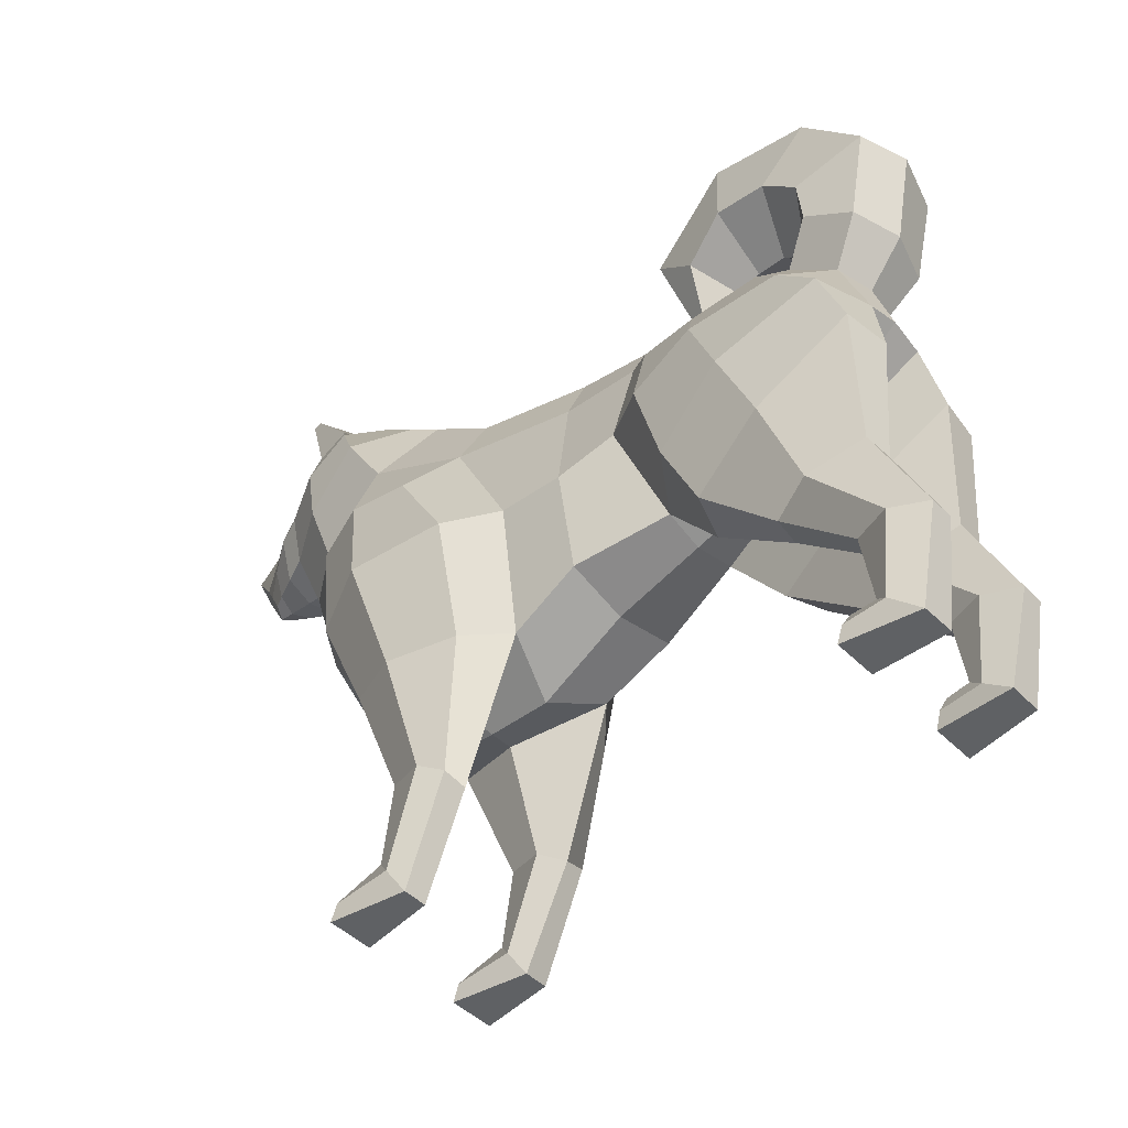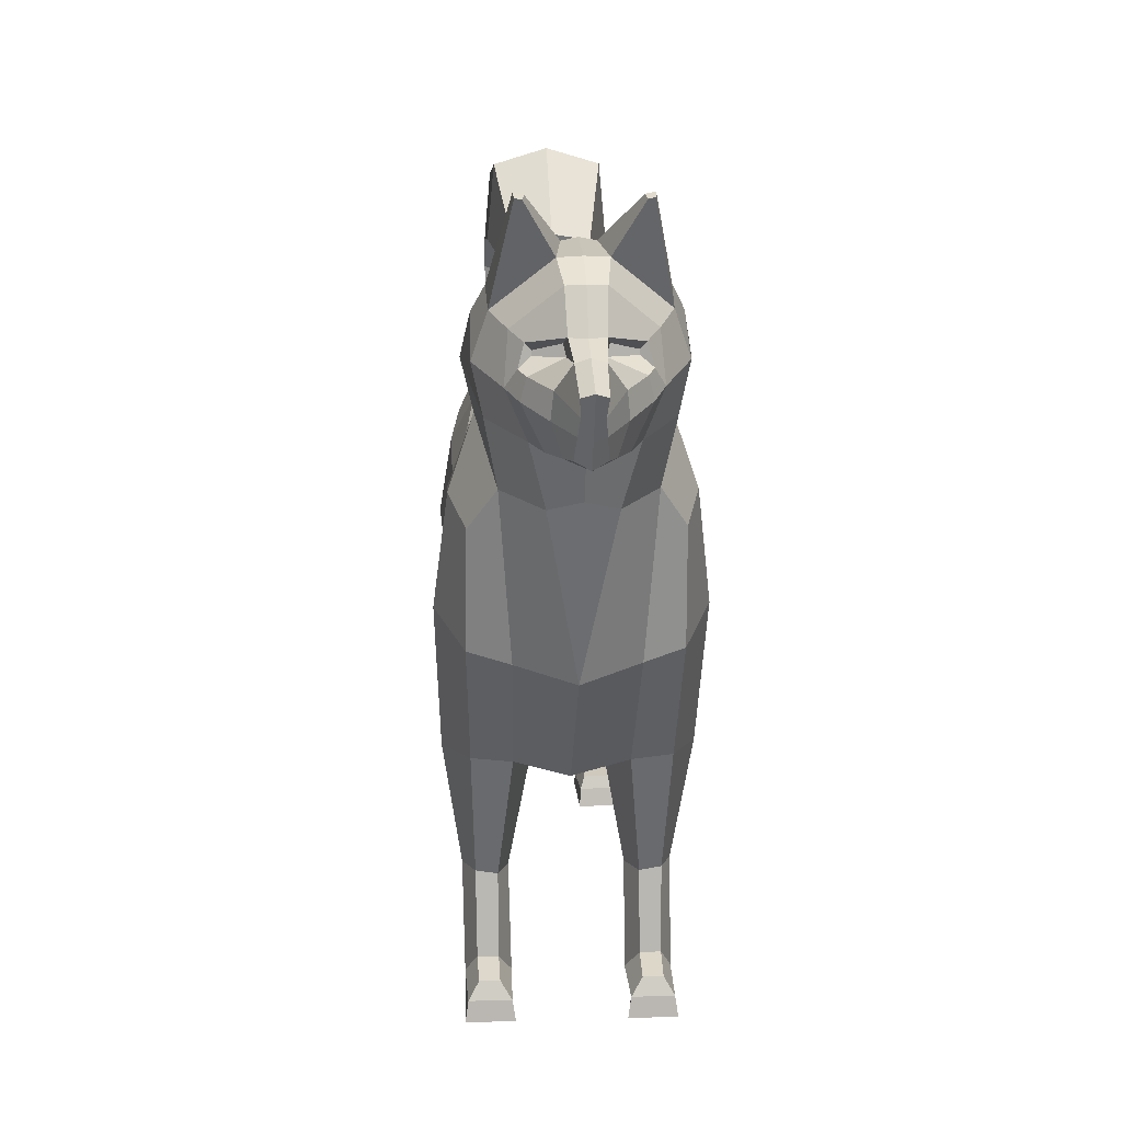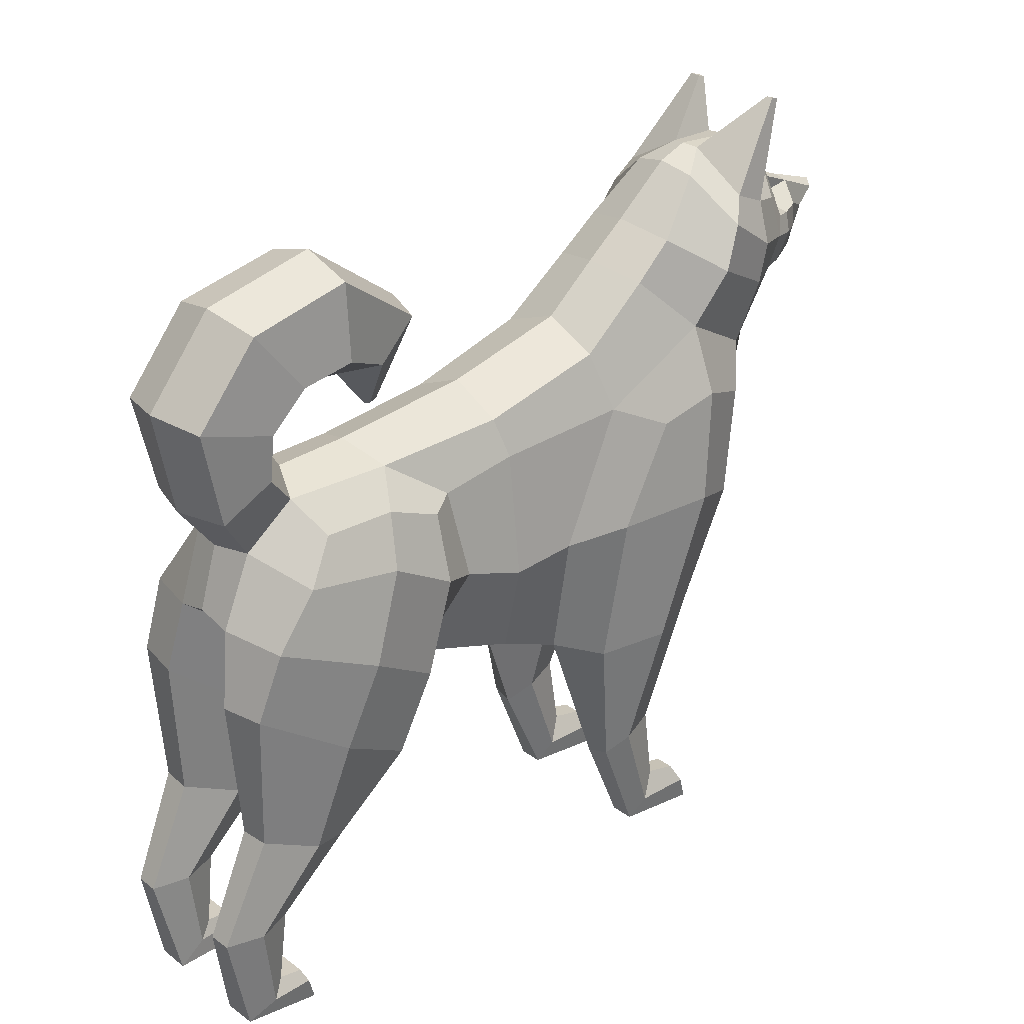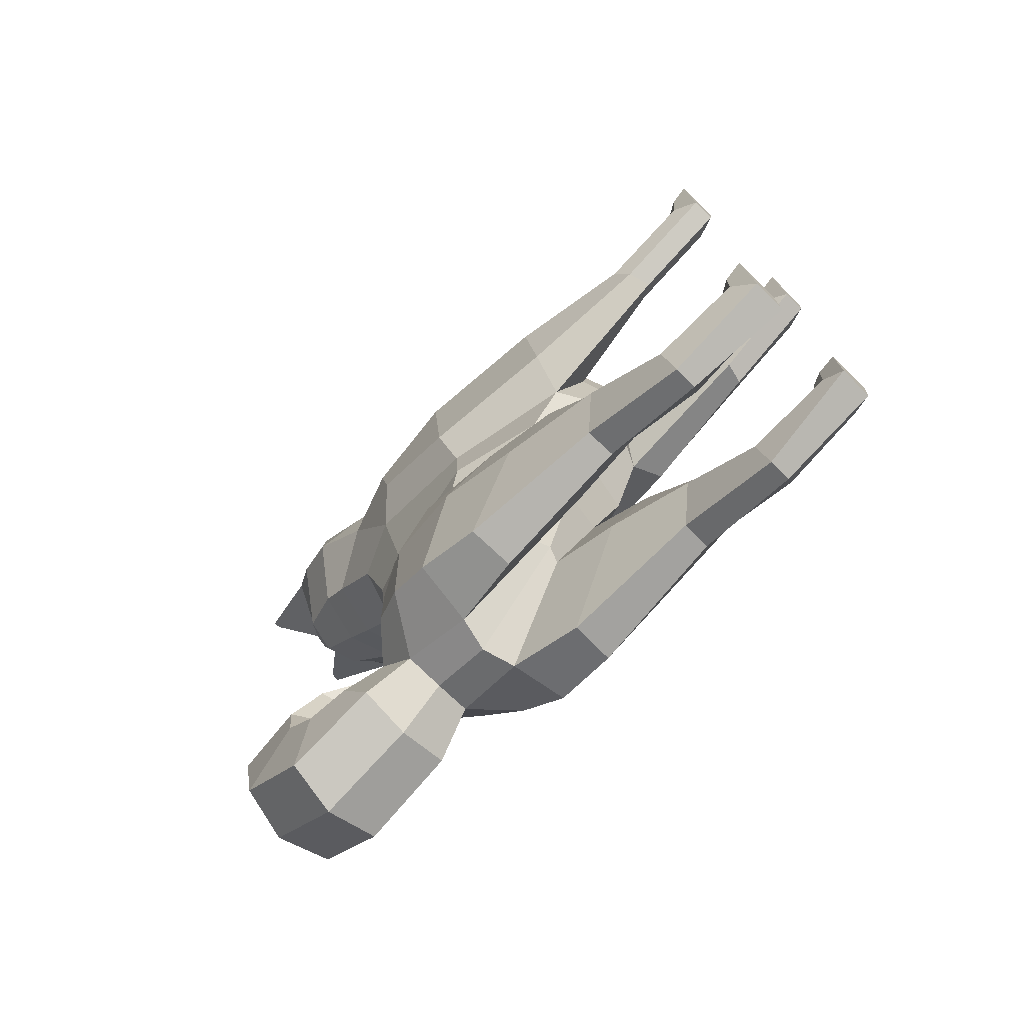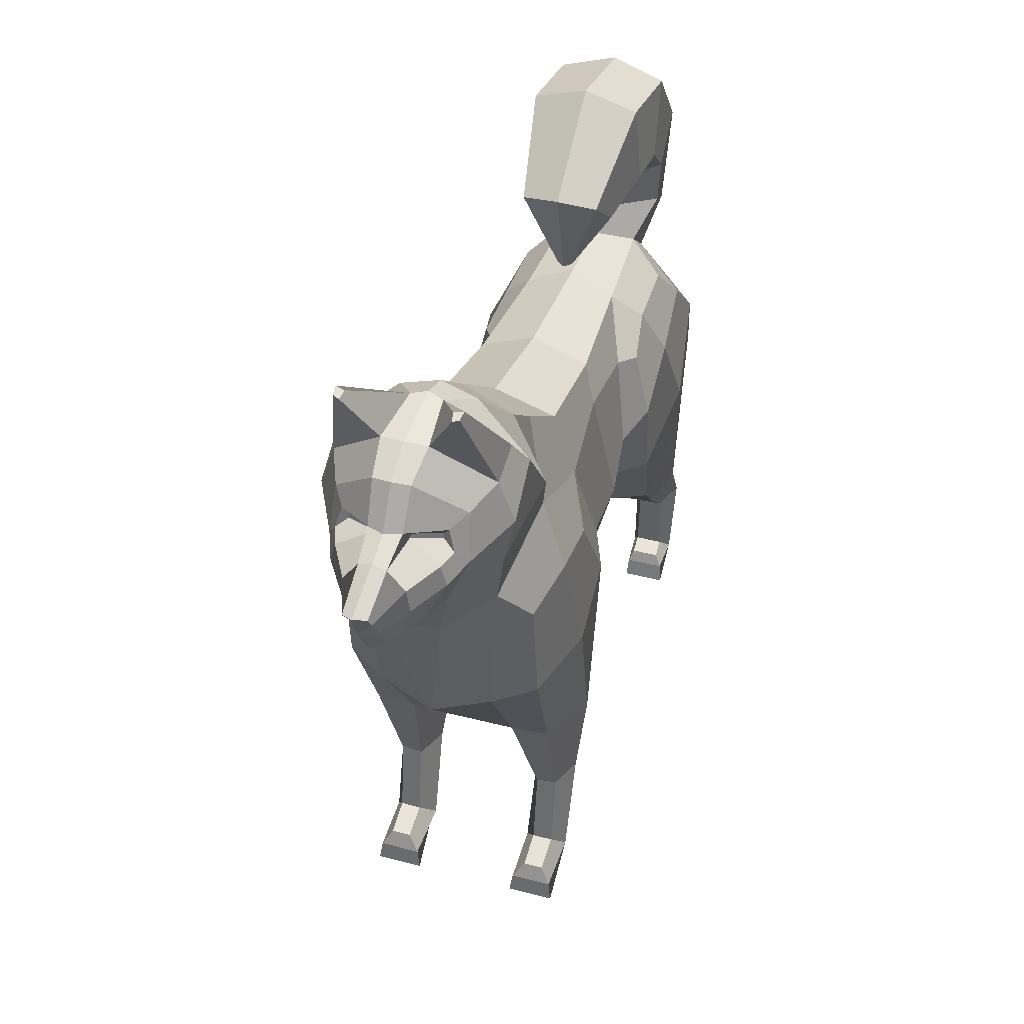
<metadata>
{"format":"obj","ext":"obj","renderer":"f3d","projection":"perspective","resolution":1024,"background":"white","views":[{"elev":-46.0,"azim":131.4,"up":"+Y"},{"elev":16.3,"azim":-3.4,"up":"+Y"},{"elev":28.5,"azim":-132.5,"up":"+Y"},{"elev":-74.4,"azim":-44.4,"up":"+Z"},{"elev":42.0,"azim":17.5,"up":"+Y"}]}
</metadata>
<code>
v  -1.07 60.06 42.58
v  0 60.52 43.29
v  0 62.09 38.43
v  -1.207 61.73 38.5
v  -1.474 62.98 35.39
v  0 63 35.93
v  0 66.54 33.7
v  -1.615 66.48 33.54
v  0 68.15 30.51
v  -2.034 68.02 30.38
v  0 68.64 24.55
v  -1.412 68.42 25.01
v  0 67.55 21.65
v  -3.369 66.78 22.1
v  0 63.03 16.26
v  -4.953 61.91 17.53
v  -5.221 58.76 13.72
v  0 59.88 12.33
v  0 55.63 7.288
v  -5.491 53.57 7.053
v  0 52.78 -4.508
v  -5.101 50.57 -4.661
v  0 51.39 -18.06
v  -4.288 49.81 -16.82
v  0 51.1 -25.03
v  -3.783 49.88 -26.78
v  -3.51 46.18 -31.36
v  0 45.94 -32.29
v  0 40.18 -34.05
v  -3.159 39.37 -33.94
v  0 31.3 -23.09
v  -1.525 31.93 -23.09
v  0 28.26 -12.53
v  -3.989 28.89 -12.81
v  0 25.78 -3.997
v  -6.134 27 -4.194
v  0 21.06 4.311
v  -5.773 23.87 2.52
v  0 21.15 10.43
v  -3.06 22.19 11.14
v  0 49.87 32.49
v  0 53.76 33.78
v  -4.266 54.71 33.12
v  -2.847 48.94 31.25
v  -1.472 61.23 33.9
v  -1.722 62.25 33.74
v  -4.019 61.58 32.89
v  -4.024 61.16 33.01
v  -4.531 62.21 33.1
v  -4.453 60.09 35.21
v  -2.656 59.7 38.3
v  -5.667 62.91 31.41
v  -5.17 72.64 31.91
v  -4.582 72.51 32.12
v  -4.426 72.79 31.26
v  -5.271 72.9 31.07
v  -7.041 63.74 28.15
v  -7.146 65.12 24.96
v  -8.286 62.83 23.69
v  -8.4 59.79 28.01
v  -9.086 58.9 21.67
v  -7.46 55.47 28.16
v  -0.9293 58.38 41.38
v  -2.894 57.42 38.11
v  -1.094 56.77 40.47
v  0 56.58 41.3
v  0 57.93 42.05
v  -6.331 49.38 26.5
v  -7.96 53.77 18.69
v  -10.16 47.31 19.11
v  -8.778 45.55 24.02
v  -5.069 60.31 33.54
v  -6.032 58.7 32.5
v  -8.383 36.27 1.887
v  -8.396 35.91 -4.493
v  -6.236 46.91 -3.71
v  -7.776 48.37 8.086
v  -5.119 10.95 9.823
v  -6.152 9.476 7.364
v  -4.947 23.64 18.01
v  -8.508 24.08 18.12
v  -8.089 11.91 13.47
v  -6.147 11.54 13.39
v  -10.85 23.28 12.6
v  -9.176 11.33 9.959
v  -9.402 23.07 5.874
v  -8.334 10.05 7.608
v  -5.898 0 11.5
v  -4.994 2.204 12.81
v  -5.128 1.867 18.31
v  -4.848 0.0041 18.58
v  -6.162 4.225 14.52
v  -8.026 4.303 14.54
v  -7.976 3.445 17.68
v  -6.151 3.434 17.68
v  -9.065 2.204 12.81
v  -8.922 1.884 18.31
v  -8.174 0 11.5
v  -9.197 0.0041 18.58
v  -8.904 35.03 22.86
v  -5.241 34.58 25.11
v  -11.42 37.09 17.3
v  0 33.21 26.46
v  2.847 48.94 31.25
v  -10.46 37.04 7.605
v  0 21.56 16.23
v  -10.1 46.09 12.9
v  -2.006 25.25 -26.1
v  -4.208 32.54 -35.32
v  -4.352 22.32 -17.83
v  -8.904 38.84 -32.42
v  -8.327 43.4 -28.25
v  -9.274 42.41 -19.74
v  -10.39 34.56 -23.03
v  -8.919 30 -15.95
v  -9.263 38.9 -13.63
v  -8.449 32.76 -34.68
v  -9.705 26.94 -26.14
v  -8.394 22.75 -19.11
v  -4.615 19.27 -34.41
v  -3.231 17.12 -29.37
v  -3.526 9.987 -35.48
v  -4.668 9.674 -38.71
v  -4.773 16.11 -25.35
v  -4.662 10.08 -32.14
v  -7.368 19.36 -34.27
v  -6.816 9.681 -38.67
v  -8.85 17.37 -29.41
v  -8.116 9.998 -35.48
v  -7.384 16.2 -25.67
v  -6.946 10.09 -32.14
v  -3.724 1.891 -34.41
v  -3.768 0.0033 -36.84
v  -4.355 3.239 -33.1
v  -6.877 0 -36.79
v  -7.86 1.891 -34.41
v  -6.96 3.239 -33.1
v  -4.029 1.813 -30.52
v  -3.916 0 -30.11
v  -4.447 3.009 -31
v  -7.977 -0 -30.11
v  -7.756 1.841 -30.52
v  -7.137 3.009 -31
v  -6.915 47.04 -25.3
v  -7.056 46.91 -18.5
v  -7.741 37.63 -10.05
v  0 53.2 -26.39
v  -5.356 53.2 -29.78
v  -4.726 50.41 -34.35
v  0 50.41 -35.77
v  -5.646 57.48 -29.54
v  -4.982 59.44 -36.27
v  0 60.04 -37.64
v  0 56.04 -26.27
v  -5.696 60.75 -26.11
v  -5.026 66.43 -30.46
v  0 67.63 -31.39
v  0 57.89 -23.91
v  -5.592 61.49 -21.02
v  -4.934 68.51 -20.87
v  0 70 -20.84
v  0 57.95 -21.1
v  -4.017 59.32 -16.45
v  -3.544 62.59 -12.61
v  0 63.28 -11.79
v  0 57.67 -18.38
v  -0.71 54.18 -15.35
v  -0.6265 54.4 -14.58
v  -0 54.22 -14.29
v  -0 53.89 -15.42
v  -7.781 45.22 -13.8
v  -6.532 46.04 -11.5
v  -4.963 58.19 35.13
v  0 54.15 39.95
v  -1.304 54.72 39.32
v  -1.999 54.62 37.97
v  0 54.05 38.47
v  -3.195 54.51 35.59
v  0 53.9 35.98
v  1.07 60.06 42.58
v  1.207 61.73 38.5
v  1.474 62.98 35.39
v  1.615 66.48 33.54
v  2.034 68.02 30.38
v  1.412 68.42 25.01
v  3.369 66.78 22.1
v  4.953 61.91 17.53
v  5.221 58.76 13.72
v  5.491 53.57 7.053
v  5.101 50.57 -4.661
v  4.288 49.81 -16.82
v  3.783 49.88 -26.78
v  3.51 46.18 -31.36
v  3.159 39.37 -33.94
v  1.525 31.93 -23.09
v  3.989 28.89 -12.81
v  6.134 27 -4.194
v  5.773 23.87 2.52
v  3.06 22.19 11.14
v  4.266 54.71 33.12
v  1.472 61.23 33.9
v  4.024 61.16 33.01
v  4.019 61.58 32.89
v  1.722 62.25 33.74
v  4.531 62.21 33.1
v  2.656 59.7 38.3
v  4.453 60.09 35.21
v  5.667 62.91 31.41
v  5.17 72.64 31.91
v  5.271 72.9 31.07
v  4.426 72.79 31.26
v  4.582 72.51 32.12
v  7.041 63.74 28.15
v  7.146 65.12 24.96
v  8.4 59.79 28.01
v  8.286 62.83 23.69
v  7.46 55.47 28.16
v  9.086 58.9 21.67
v  0.9293 58.38 41.38
v  1.094 56.77 40.47
v  2.894 57.42 38.11
v  6.331 49.38 26.5
v  8.778 45.55 24.02
v  10.16 47.31 19.11
v  7.96 53.77 18.69
v  5.069 60.31 33.54
v  6.032 58.7 32.5
v  8.396 35.91 -4.493
v  8.383 36.27 1.887
v  7.776 48.37 8.086
v  6.236 46.91 -3.71
v  6.152 9.476 7.364
v  5.119 10.95 9.823
v  4.947 23.64 18.01
v  6.147 11.54 13.39
v  8.089 11.91 13.47
v  8.508 24.08 18.12
v  9.176 11.33 9.959
v  10.85 23.28 12.6
v  9.402 23.07 5.874
v  8.334 10.05 7.608
v  5.898 0 11.5
v  4.848 0.0041 18.58
v  5.128 1.867 18.31
v  4.994 2.204 12.81
v  6.162 4.225 14.52
v  6.151 3.434 17.68
v  7.976 3.445 17.68
v  8.026 4.303 14.54
v  8.922 1.884 18.31
v  9.065 2.204 12.81
v  8.174 0 11.5
v  9.197 0.0041 18.58
v  8.904 35.03 22.86
v  5.241 34.58 25.11
v  11.42 37.09 17.3
v  10.46 37.04 7.605
v  10.1 46.09 12.9
v  4.208 32.54 -35.32
v  2.006 25.25 -26.1
v  4.352 22.32 -17.83
v  8.327 43.4 -28.25
v  8.904 38.84 -32.42
v  9.274 42.41 -19.74
v  9.263 38.9 -13.63
v  8.919 30 -15.95
v  10.39 34.56 -23.03
v  8.449 32.76 -34.68
v  9.705 26.94 -26.14
v  8.394 22.75 -19.11
v  4.615 19.27 -34.41
v  4.668 9.674 -38.71
v  3.526 9.987 -35.48
v  3.231 17.12 -29.37
v  4.662 10.08 -32.14
v  4.773 16.11 -25.35
v  7.368 19.36 -34.27
v  6.816 9.681 -38.67
v  8.85 17.37 -29.41
v  8.116 9.998 -35.48
v  7.384 16.2 -25.67
v  6.946 10.09 -32.14
v  3.768 0.0033 -36.84
v  3.724 1.891 -34.41
v  4.355 3.239 -33.1
v  6.877 0 -36.79
v  7.86 1.891 -34.41
v  6.96 3.239 -33.1
v  3.916 0 -30.11
v  4.029 1.813 -30.52
v  4.447 3.009 -31
v  7.977 -0 -30.11
v  7.756 1.841 -30.52
v  7.137 3.009 -31
v  6.915 47.04 -25.3
v  7.056 46.91 -18.5
v  7.741 37.63 -10.05
v  5.356 53.2 -29.78
v  4.726 50.41 -34.35
v  4.982 59.44 -36.27
v  5.646 57.48 -29.54
v  5.026 66.43 -30.46
v  5.696 60.75 -26.11
v  4.934 68.51 -20.87
v  5.592 61.49 -21.02
v  3.544 62.59 -12.61
v  4.017 59.32 -16.45
v  0.6265 54.4 -14.58
v  0.71 54.18 -15.35
v  7.781 45.22 -13.8
v  6.532 46.04 -11.5
v  4.963 58.19 35.13
v  1.999 54.62 37.97
v  1.304 54.72 39.32
v  3.195 54.51 35.59
o ORIGAMI_Chien
g ORIGAMI_Chien
f 1 2 3 4
f 5 6 7 8
f 8 7 9 10
f 10 9 11 12
f 12 11 13 14
f 14 13 15 16
f 17 18 19 20
f 20 19 21 22
f 22 21 23 24
f 24 23 25 26
f 27 28 29 30
f 30 29 31 32
f 32 31 33 34
f 34 33 35 36
f 36 35 37 38
f 38 37 39 40
f 41 42 43 44
f 45 46 47 48
f 47 46 5 49
f 45 50 51 4
f 5 46 45 4
f 49 5 8 52
f 53 54 55 56
f 57 10 54 53
f 10 12 55 54
f 12 58 56 55
f 58 57 53 56
f 57 58 59 60
f 60 59 61 62
f 63 51 64 65
f 66 67 63 65
f 68 69 70 71
f 8 10 57 52
f 48 47 49 72
f 72 49 52 73
f 5 4 3 6
f 59 58 12 14
f 69 61 16 17
f 36 38 74 75
f 20 22 76 77
f 38 40 78 79
f 80 81 82 83
f 81 84 85 82
f 86 38 79 87
f 88 89 90 91
f 92 93 94 95
f 93 96 97 94
f 98 88 91 99
f 95 94 97 90
f 100 101 68 71
f 71 70 102 100
f 103 104 41 44
f 74 38 86 105
f 105 86 84 102
f 100 81 80 101
f 101 80 106 103
f 74 105 107 77
f 69 77 107 70
f 77 69 17 20
f 30 32 108 109
f 32 34 110 108
f 27 30 111 112
f 113 114 115 116
f 111 30 109 117
f 114 111 117 118
f 115 114 118 119
f 115 119 110 34
f 120 121 122 123
f 121 124 125 122
f 126 120 123 127
f 128 126 127 129
f 130 128 129 131
f 124 130 131 125
f 123 122 132 133
f 122 125 134 132
f 127 123 133 135
f 129 127 135 136
f 131 129 136 137
f 125 131 137 134
f 133 132 138 139
f 132 134 140 138
f 135 133 139 141
f 136 135 141 142
f 137 136 142 143
f 134 137 143 140
f 142 141 139 138
f 143 142 138 140
f 144 26 27 112
f 145 24 26 144
f 34 36 75 146
f 108 121 120 109
f 110 124 121 108
f 109 120 126 117
f 117 126 128 118
f 118 128 130 119
f 119 130 124 110
f 111 114 113 112
f 144 112 113 145
f 73 52 57 60
f 43 62 68 44
f 39 106 80 40
f 40 80 83 78
f 84 86 87 85
f 89 92 95 90
f 96 98 99 97
f 97 99 91 90
f 84 81 100 102
f 70 107 105 102
f 26 25 147 148
f 27 26 148 149
f 28 27 149 150
f 149 148 151 152
f 150 149 152 153
f 148 147 154 151
f 152 151 155 156
f 153 152 156 157
f 151 154 158 155
f 156 155 159 160
f 157 156 160 161
f 155 158 162 159
f 160 159 163 164
f 161 160 164 165
f 159 162 166 163
f 164 163 167 168
f 165 164 168 169
f 163 166 170 167
f 169 168 167 170
f 15 18 17 16
f 61 69 68 62
f 61 59 14 16
f 43 73 60 62
f 116 115 34 146
f 145 113 116 171
f 146 172 171 116
f 76 22 24 172
f 172 24 145 171
f 172 146 75 76
f 76 75 74 77
f 44 68 101 103
f 45 48 72 50
f 50 72 73 173
f 174 175 176 177
f 1 4 51 63
f 173 73 43 178
f 178 43 42 179
f 2 1 63 67
f 173 178 176 64
f 65 175 174 66
f 176 178 179 177
f 176 175 65 64
f 51 50 173 64
f 180 181 3 2
f 182 183 7 6
f 183 184 9 7
f 184 185 11 9
f 185 186 13 11
f 186 187 15 13
f 188 189 19 18
f 189 190 21 19
f 190 191 23 21
f 191 192 25 23
f 193 194 29 28
f 194 195 31 29
f 195 196 33 31
f 196 197 35 33
f 197 198 37 35
f 198 199 39 37
f 41 104 200 42
f 201 202 203 204
f 203 205 182 204
f 201 181 206 207
f 182 181 201 204
f 205 208 183 182
f 209 210 211 212
f 213 209 212 184
f 184 212 211 185
f 185 211 210 214
f 214 210 209 213
f 213 215 216 214
f 215 217 218 216
f 219 220 221 206
f 66 220 219 67
f 222 223 224 225
f 183 208 213 184
f 202 226 205 203
f 226 227 208 205
f 182 6 3 181
f 216 186 185 214
f 225 188 187 218
f 197 228 229 198
f 189 230 231 190
f 198 232 233 199
f 234 235 236 237
f 237 236 238 239
f 240 241 232 198
f 242 243 244 245
f 246 247 248 249
f 249 248 250 251
f 252 253 243 242
f 247 244 250 248
f 254 223 222 255
f 223 254 256 224
f 229 257 240 198
f 257 256 239 240
f 254 255 234 237
f 255 103 106 234
f 229 230 258 257
f 225 224 258 230
f 230 189 188 225
f 194 259 260 195
f 195 260 261 196
f 193 262 263 194
f 264 265 266 267
f 263 268 259 194
f 267 269 268 263
f 266 270 269 267
f 266 196 261 270
f 271 272 273 274
f 274 273 275 276
f 277 278 272 271
f 279 280 278 277
f 281 282 280 279
f 276 275 282 281
f 272 283 284 273
f 273 284 285 275
f 278 286 283 272
f 280 287 286 278
f 282 288 287 280
f 275 285 288 282
f 283 289 290 284
f 284 290 291 285
f 286 292 289 283
f 287 293 292 286
f 288 294 293 287
f 285 291 294 288
f 293 290 289 292
f 294 291 290 293
f 295 262 193 192
f 296 295 192 191
f 196 297 228 197
f 260 259 271 274
f 261 260 274 276
f 259 268 277 271
f 268 269 279 277
f 269 270 281 279
f 270 261 276 281
f 263 262 264 267
f 295 296 264 262
f 227 215 213 208
f 200 104 222 217
f 39 199 234 106
f 199 233 235 234
f 239 238 241 240
f 245 244 247 246
f 251 250 253 252
f 250 244 243 253
f 239 256 254 237
f 224 256 257 258
f 192 298 147 25
f 193 299 298 192
f 28 150 299 193
f 299 300 301 298
f 150 153 300 299
f 298 301 154 147
f 300 302 303 301
f 153 157 302 300
f 301 303 158 154
f 302 304 305 303
f 157 161 304 302
f 303 305 162 158
f 304 306 307 305
f 161 165 306 304
f 305 307 166 162
f 306 308 309 307
f 165 169 308 306
f 307 309 170 166
f 169 170 309 308
f 15 187 188 18
f 218 217 222 225
f 218 187 186 216
f 200 217 215 227
f 265 297 196 266
f 296 310 265 264
f 297 265 310 311
f 231 311 191 190
f 311 310 296 191
f 311 231 228 297
f 231 230 229 228
f 104 103 255 222
f 201 207 226 202
f 207 312 227 226
f 174 177 313 314
f 180 219 206 181
f 312 315 200 227
f 315 179 42 200
f 2 67 219 180
f 312 221 313 315
f 220 66 174 314
f 313 177 179 315
f 313 221 220 314
f 206 221 312 207
f 78 89 88 79
f 82 93 92 83
f 85 96 93 82
f 79 88 98 87
f 83 92 89 78
f 87 98 96 85
f 232 242 245 233
f 235 246 249 236
f 236 249 251 238
f 241 252 242 232
f 233 245 246 235
f 238 251 252 241

</code>
